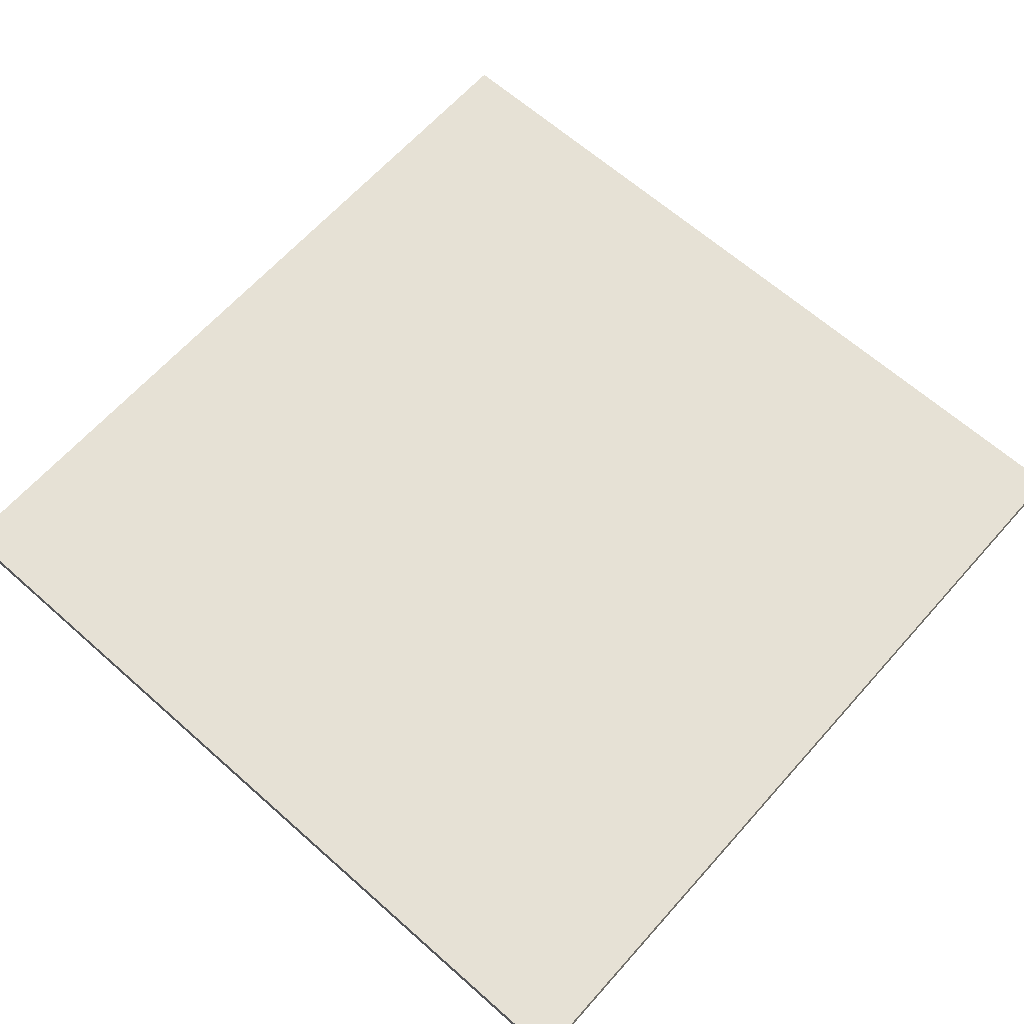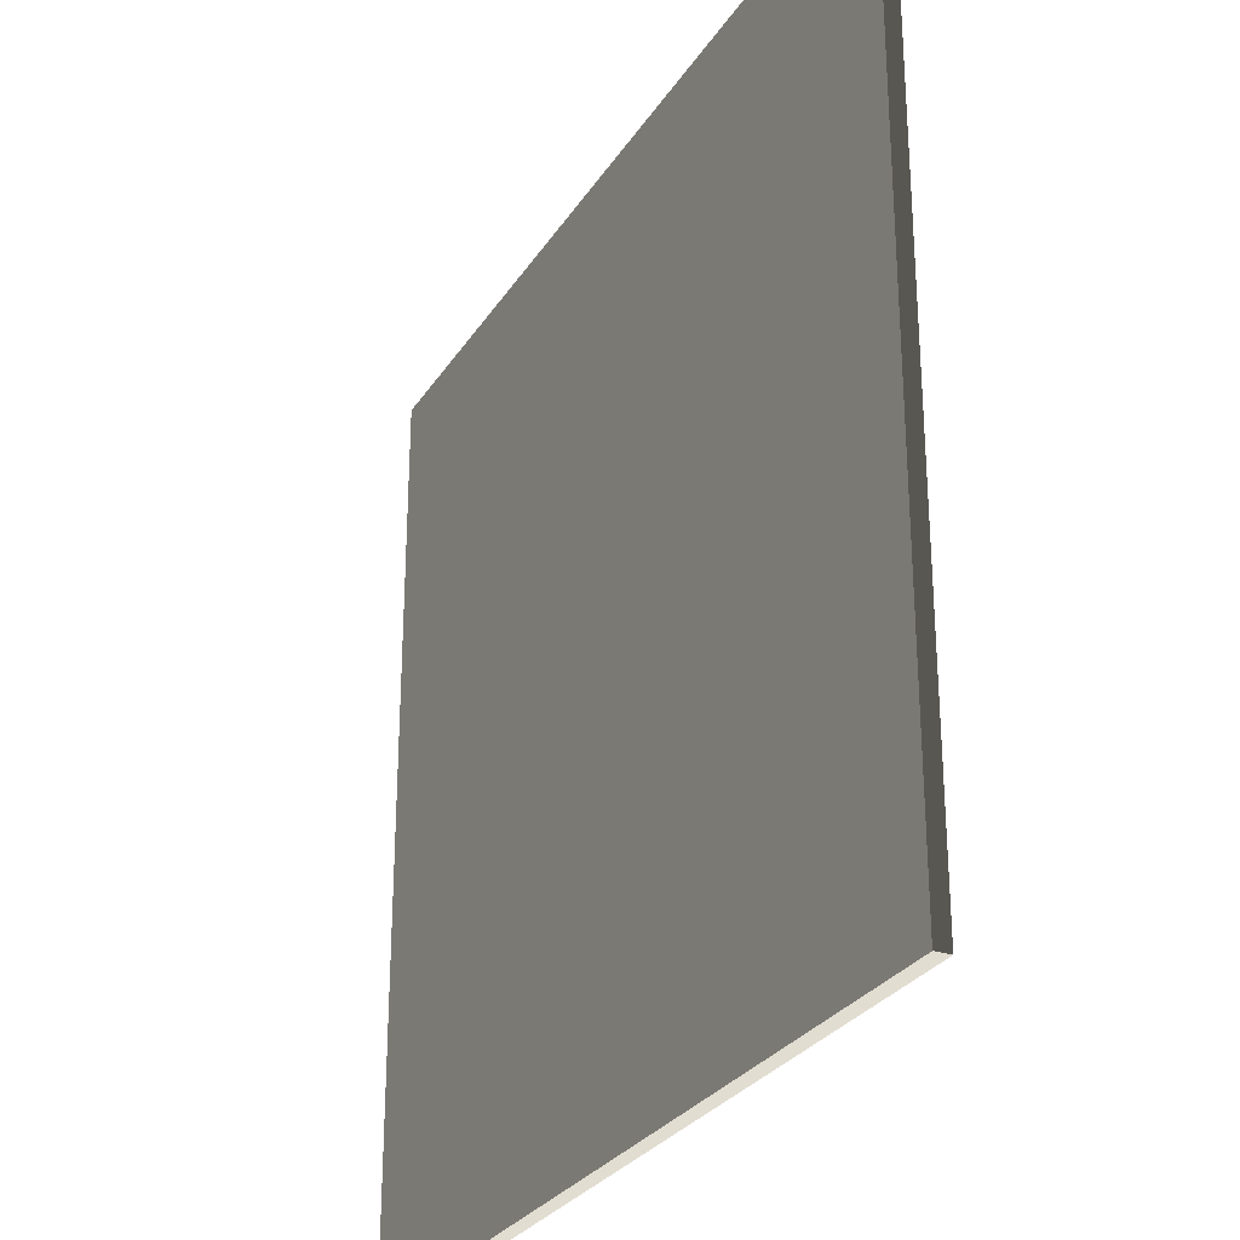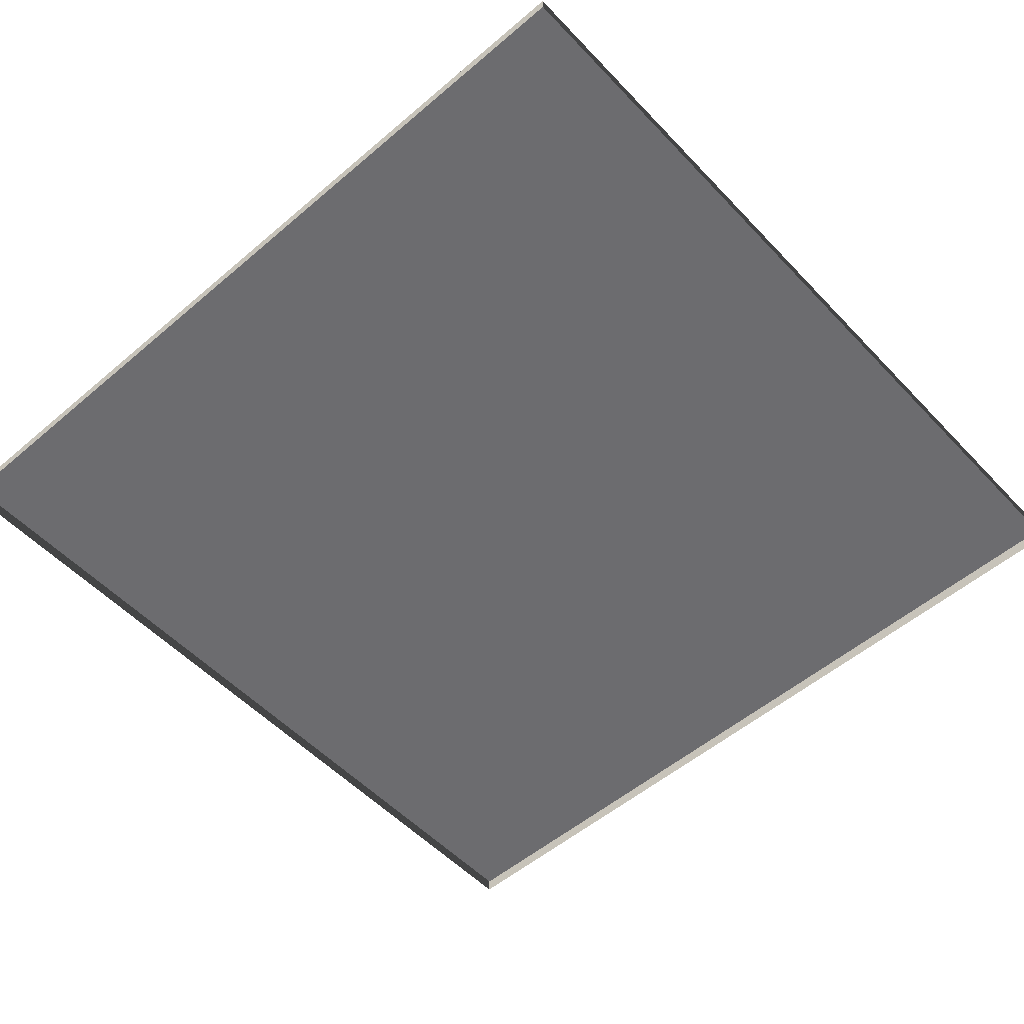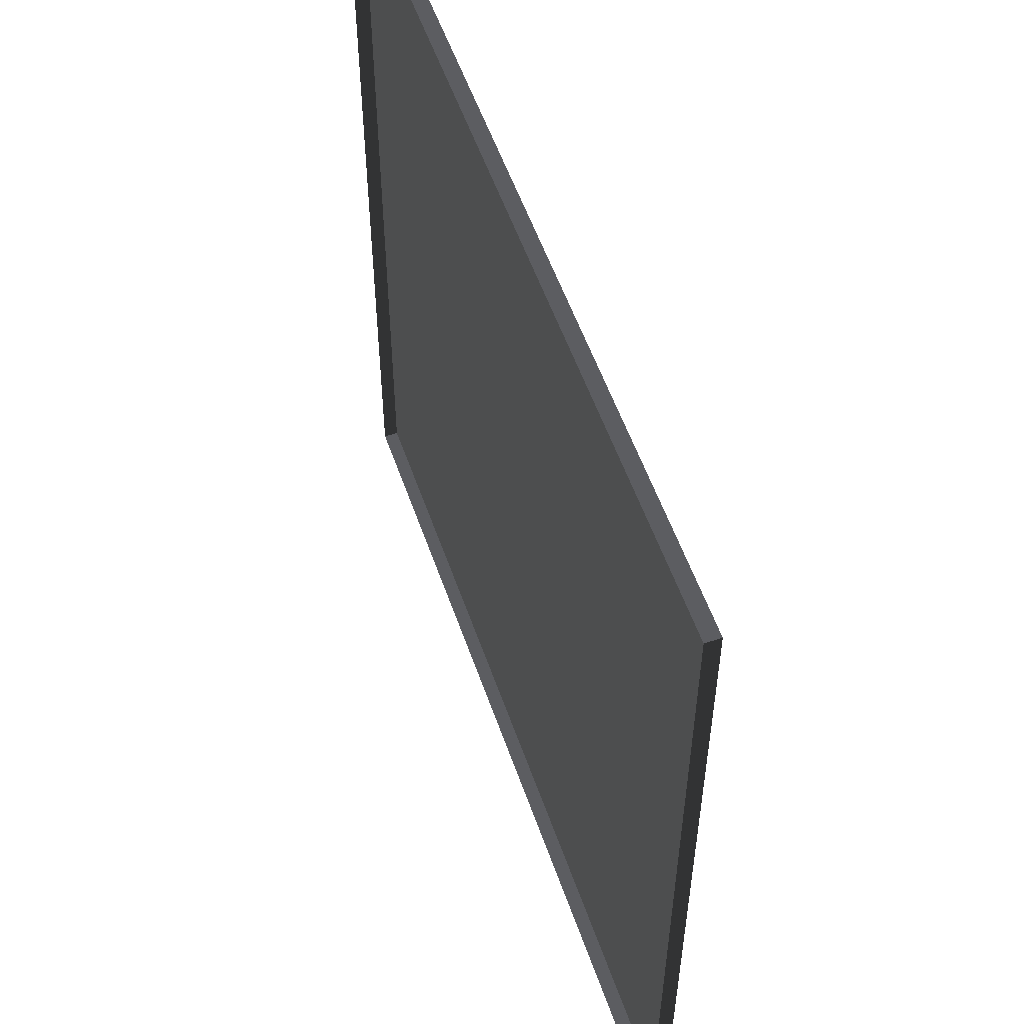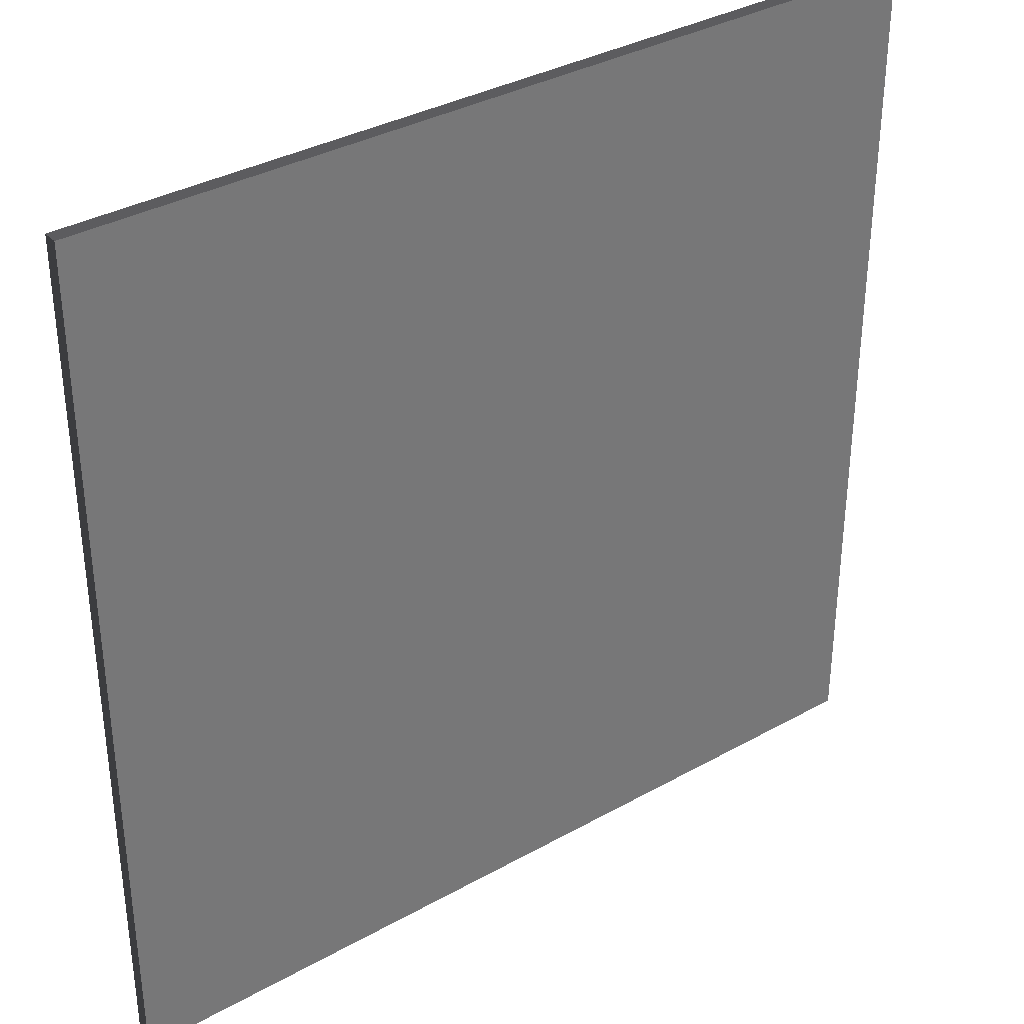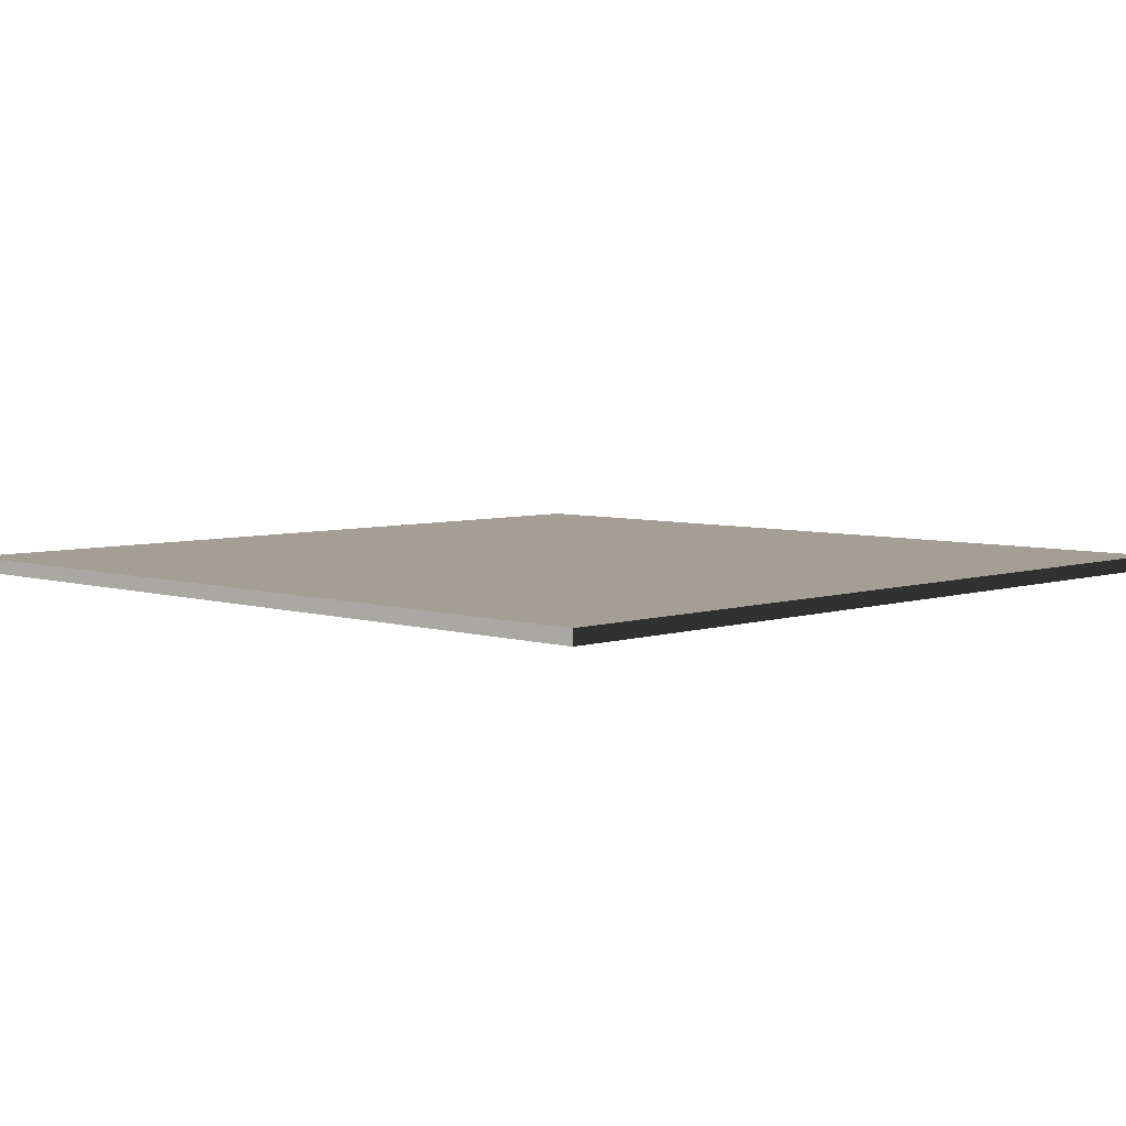
<metadata>
{"format":"obj","ext":"obj","renderer":"f3d","projection":"perspective","resolution":1024,"background":"white","views":[{"elev":64.6,"azim":41.7,"up":"+Y"},{"elev":-28.3,"azim":-116.2,"up":"+Z"},{"elev":-53.8,"azim":132.2,"up":"+Y"},{"elev":55.3,"azim":71.0,"up":"+Z"},{"elev":35.0,"azim":143.3,"up":"+Z"},{"elev":5.4,"azim":-135.7,"up":"+Y"}]}
</metadata>
<code>
v 3 -5.046e-06 1.212e-05
v -4.172e-07 0.05 1.149e-05
v -4.172e-07 -4.828e-06 1.149e-05
v 3 0.05 1.212e-05
v 3 -5.353e-06 3
v -4.07e-07 0.04999 3
v 3 0.04999 3
v -4.07e-07 -5.353e-06 3
v -4.07e-07 -5.353e-06 3
v -4.172e-07 0.05 1.149e-05
v -4.07e-07 0.04999 3
v -4.172e-07 -4.828e-06 1.149e-05
v 3 0.04999 3
v 3 -5.046e-06 1.212e-05
v 3 -5.353e-06 3
v 3 0.05 1.212e-05
v -4.07e-07 0.04999 3
v 3 0.05 1.212e-05
v 3 0.04999 3
v -4.172e-07 0.05 1.149e-05
g floor_3x3m_14_10241_443
f 1 3 2
f 2 4 1
f 5 7 6
f 6 8 5
f 9 11 10
f 10 12 9
f 13 15 14
f 14 16 13
f 17 19 18
f 18 20 17

</code>
